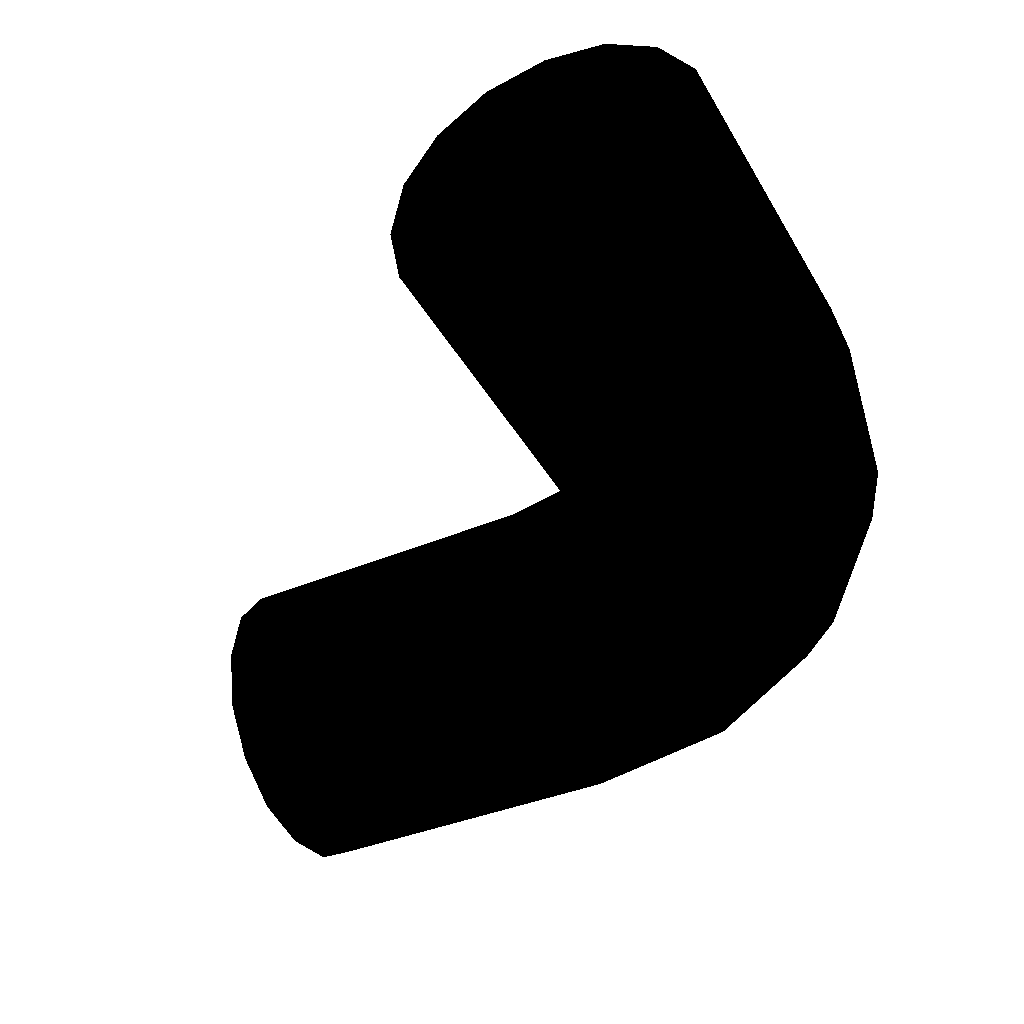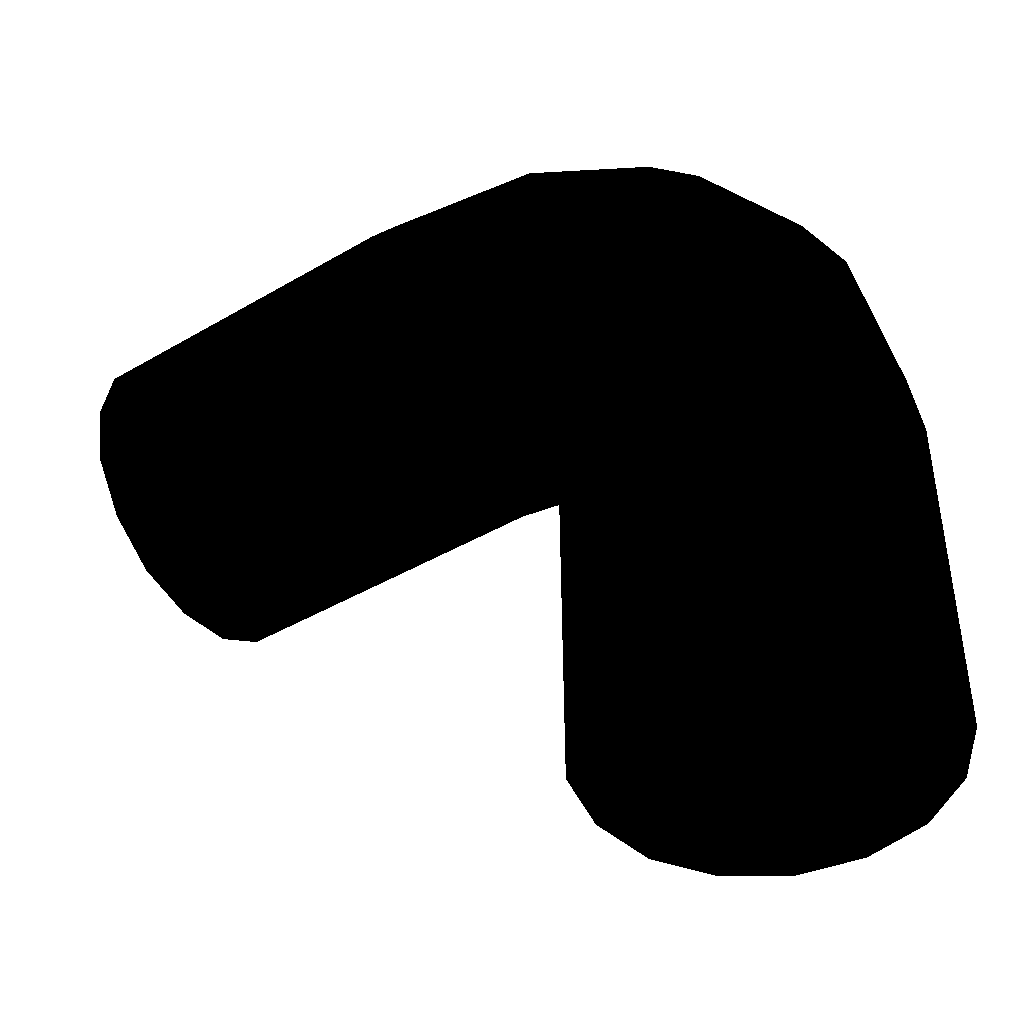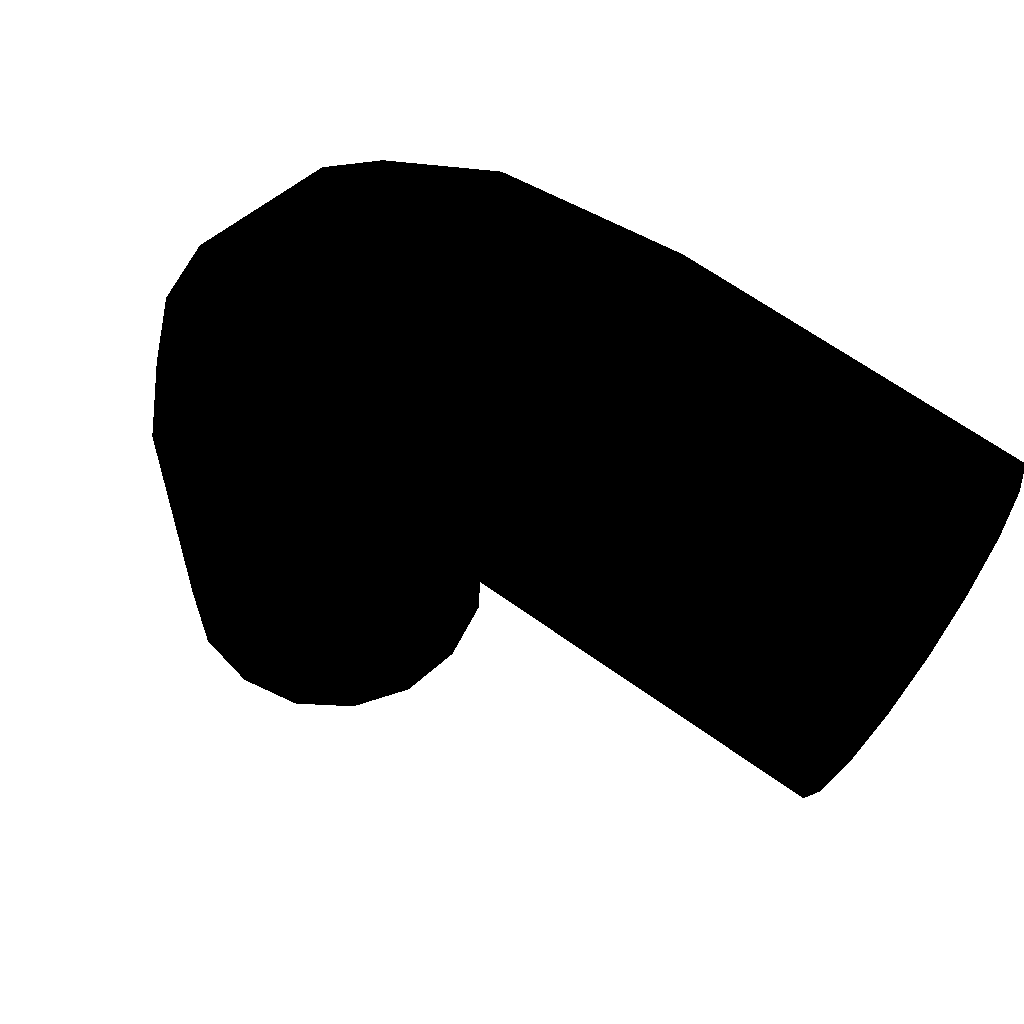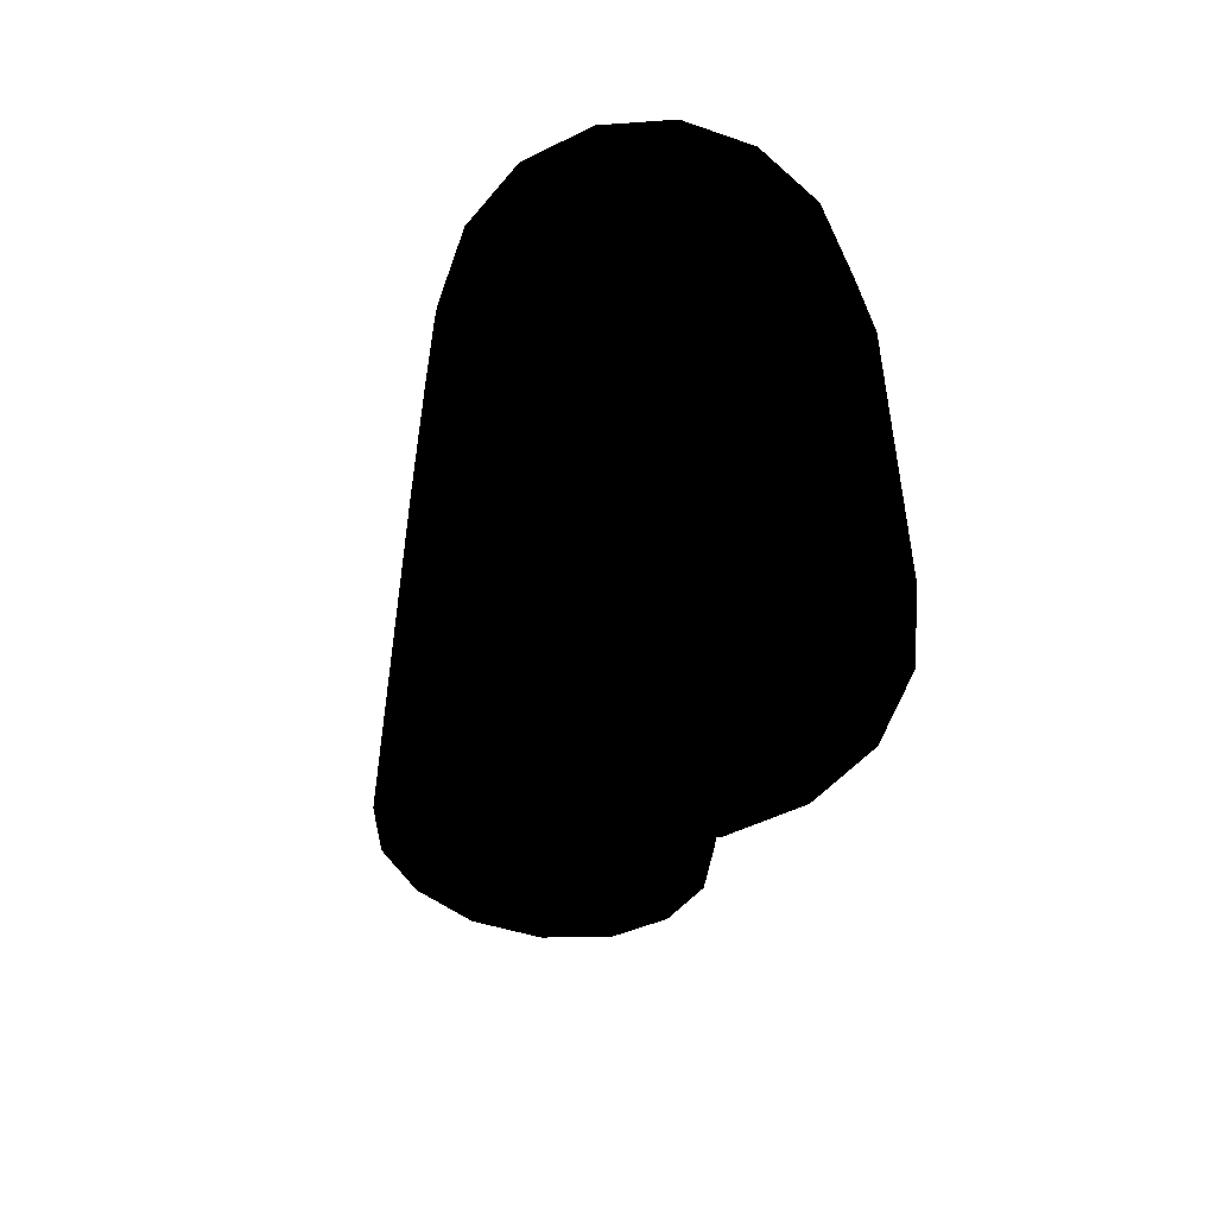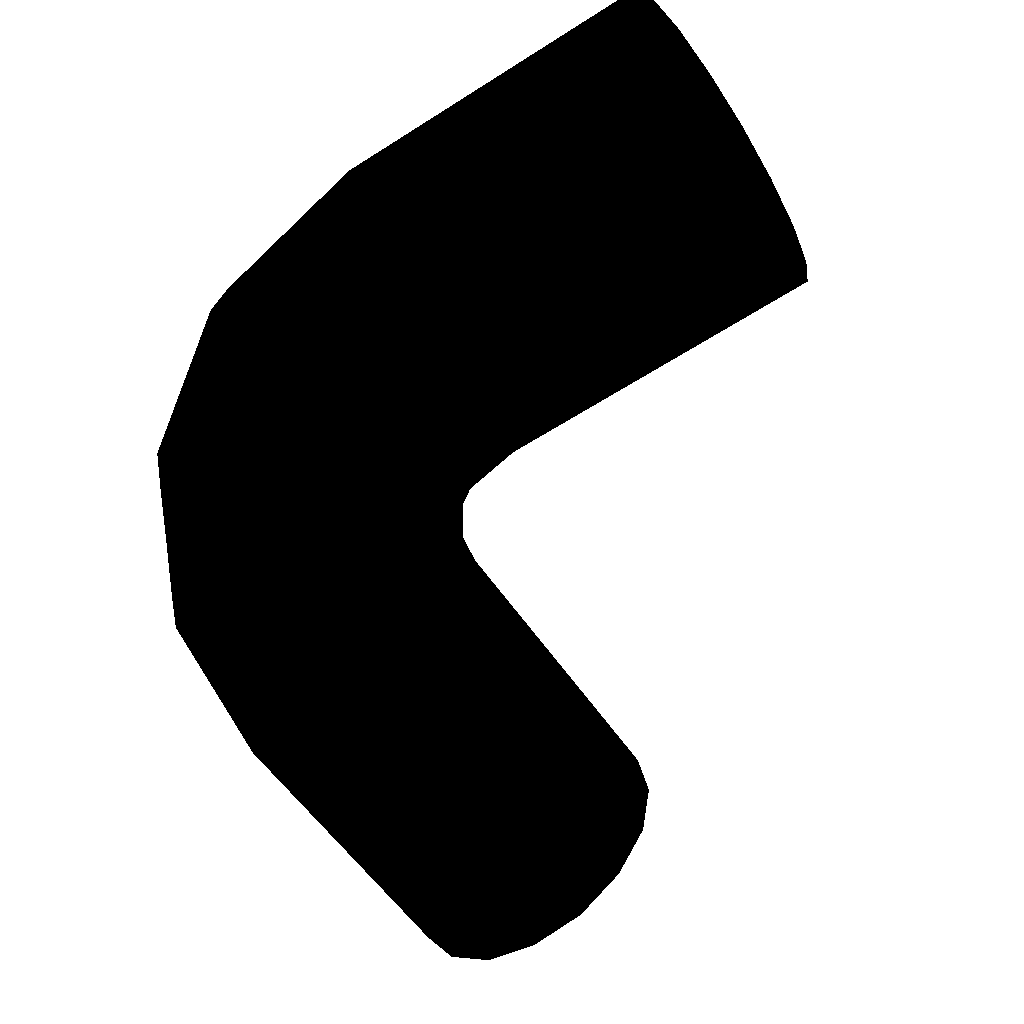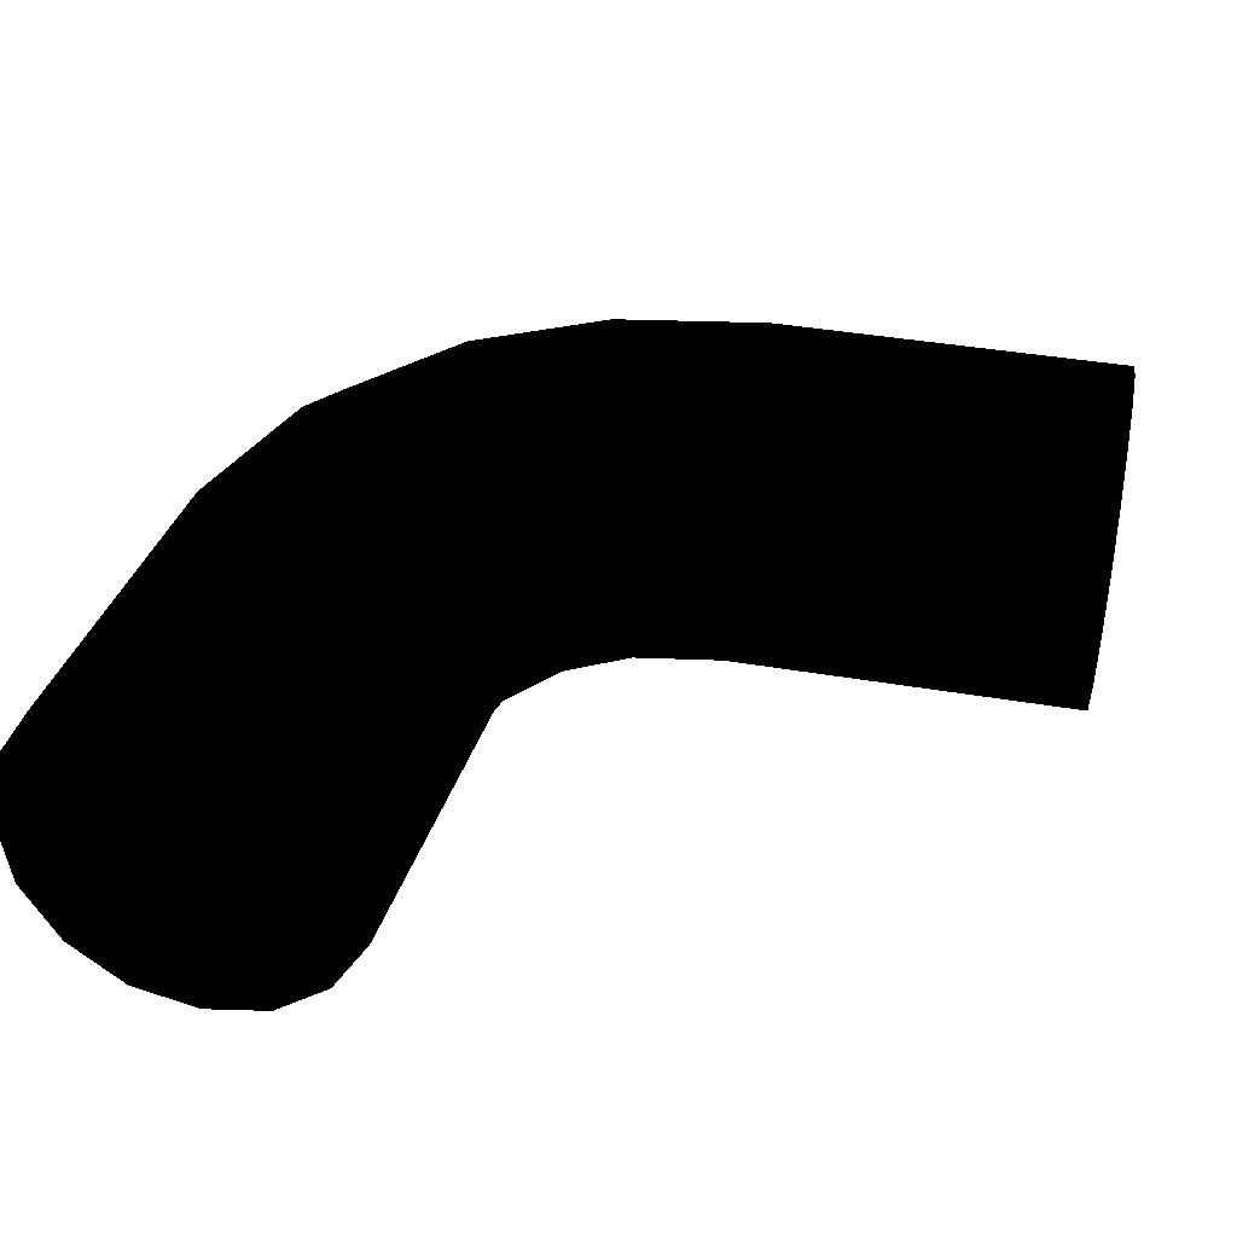
<metadata>
{"format":"obj","ext":"obj","renderer":"f3d","projection":"perspective","resolution":1024,"background":"white","views":[{"elev":-40.0,"azim":-62.9,"up":"+Y"},{"elev":-45.4,"azim":34.0,"up":"+Z"},{"elev":60.8,"azim":-142.9,"up":"+Z"},{"elev":-57.1,"azim":81.6,"up":"+Z"},{"elev":-57.3,"azim":123.9,"up":"+Y"},{"elev":32.9,"azim":-165.4,"up":"+Y"}]}
</metadata>
<code>
v -0.115 0.048 -0.5 0 0 0
v -0.124 0 -0.5 0 0 0
v -0.115 -0.048 -0.5 0 0 0
v -0.088 0.088 -0.5 0 0 0
v -0.088 -0.088 -0.5 0 0 0
v -0.048 0.115 -0.5 0 0 0
v -0.048 -0.115 -0.5 0 0 0
v -0 -0.124 -0.5 0 0 0
v 0 0.124 -0.5 0 0 0
v 0.048 -0.115 -0.5 0 0 0
v 0.048 0.115 -0.5 0 0 0
v 0.088 0.088 -0.5 0 0 0
v 0.088 -0.088 -0.5 0 0 0
v 0.115 0.048 -0.5 0 0 0
v 0.115 -0.048 -0.5 0 0 0
v 0.124 0 -0.5 0 0 0
v -0.5 -0.115 0.048 0 0 0
v -0.5 -0.124 0 0 0 0
v -0.5 -0.115 -0.048 0 0 0
v -0.5 -0.088 0.088 0 0 0
v -0.5 -0.088 -0.088 0 0 0
v -0.5 -0.048 0.115 0 0 0
v -0.5 -0.048 -0.115 0 0 0
v -0.5 -0 -0.124 0 0 0
v -0.5 -0 0.124 0 0 0
v -0.5 0.048 0.115 0 0 0
v -0.5 0.048 -0.115 0 0 0
v -0.5 0.088 0.088 0 0 0
v -0.5 0.088 -0.088 0 0 0
v -0.5 0.115 -0.048 0 0 0
v -0.5 0.115 0.048 0 0 0
v -0.5 0.124 0 0 0 0
v -0.5 0.115 -0.048 0 0 0
v -0.5 0.088 -0.088 0 0 0
v -0.238 0.116 -0.048 0 0 0
v -0.237 0.089 -0.089 0 0 0
v -0.5 0.048 -0.115 0 0 0
v -0.238 0.126 -0 0 0 0
v -0.5 0.124 0 0 0 0
v -0.236 0.048 -0.116 0 0 0
v -0.5 -0 -0.124 0 0 0
v -0.239 0.116 0.048 0 0 0
v -0.5 0.115 0.048 0 0 0
v -0.236 -0 -0.126 0 0 0
v -0.5 -0.048 -0.115 0 0 0
v -0.24 0.089 0.089 0 0 0
v -0.5 0.088 0.088 0 0 0
v -0.236 -0.048 -0.116 0 0 0
v -0.5 -0.088 -0.088 0 0 0
v -0.241 0.048 0.116 0 0 0
v -0.5 0.048 0.115 0 0 0
v -0.237 -0.089 -0.089 0 0 0
v -0.5 -0.115 -0.048 0 0 0
v -0.241 -0 0.126 0 0 0
v -0.5 -0 0.124 0 0 0
v -0.238 -0.116 -0.048 0 0 0
v -0.5 -0.124 0 0 0 0
v -0.241 -0.048 0.116 0 0 0
v -0.5 -0.048 0.115 0 0 0
v -0.238 -0.126 -0 0 0 0
v -0.5 -0.115 0.048 0 0 0
v -0.24 -0.089 0.089 0 0 0
v -0.5 -0.088 0.088 0 0 0
v -0.239 -0.116 0.048 0 0 0
v -0.101 0.048 0.088 0 0 0
v -0.097 -0 0.097 0 0 0
v -0.101 -0.048 0.088 0 0 0
v -0.111 -0.089 0.063 0 0 0
v -0.127 -0.116 0.025 0 0 0
v -0.145 -0.126 -0.019 0 0 0
v -0.111 0.089 0.063 0 0 0
v -0.164 -0.116 -0.063 0 0 0
v -0.127 0.116 0.025 0 0 0
v -0.179 -0.088 -0.101 0 0 0
v -0.145 0.126 -0.019 0 0 0
v -0.189 -0.048 -0.125 0 0 0
v -0.164 0.116 -0.063 0 0 0
v -0.193 0 -0.134 0 0 0
v -0.179 0.088 -0.101 0 0 0
v -0.189 0.048 -0.125 0 0 0
v -0.07 0.126 -0.07 0 0 0
v -0.104 0.116 -0.103 0 0 0
v -0.132 0.088 -0.132 0 0 0
v -0.151 0.048 -0.151 0 0 0
v -0.158 0 -0.158 0 0 0
v -0.151 -0.048 -0.151 0 0 0
v -0.036 0.116 -0.035 0 0 0
v -0.132 -0.088 -0.132 0 0 0
v -0.007 0.089 -0.007 0 0 0
v -0.104 -0.116 -0.104 0 0 0
v 0.012 0.048 0.012 0 0 0
v -0.07 -0.126 -0.07 0 0 0
v 0.019 -0 0.019 0 0 0
v -0.036 -0.116 -0.036 0 0 0
v 0.012 -0.048 0.013 0 0 0
v -0.007 -0.089 -0.007 0 0 0
v 0.063 0.089 -0.111 0 0 0
v 0.088 0.048 -0.1 0 0 0
v 0.097 0 -0.097 0 0 0
v 0.088 -0.048 -0.101 0 0 0
v 0.063 -0.089 -0.111 0 0 0
v 0.025 -0.116 -0.127 0 0 0
v 0.025 0.116 -0.127 0 0 0
v -0.019 -0.126 -0.145 0 0 0
v -0.019 0.126 -0.145 0 0 0
v -0.063 -0.116 -0.163 0 0 0
v -0.063 0.116 -0.163 0 0 0
v -0.101 -0.088 -0.179 0 0 0
v -0.101 0.088 -0.179 0 0 0
v -0.125 -0.048 -0.189 0 0 0
v -0.125 0.048 -0.189 0 0 0
v -0.134 0 -0.193 0 0 0
v -0.048 0.116 -0.237 0 0 0
v -0.089 0.089 -0.236 0 0 0
v -0.116 0.048 -0.236 0 0 0
v -0.126 0 -0.236 0 0 0
v -0.116 -0.048 -0.236 0 0 0
v -0.089 -0.089 -0.236 0 0 0
v -0 0.126 -0.238 0 0 0
v -0.048 -0.116 -0.237 0 0 0
v 0.048 0.116 -0.239 0 0 0
v -0 -0.126 -0.238 0 0 0
v 0.089 0.089 -0.24 0 0 0
v 0.048 -0.116 -0.239 0 0 0
v 0.116 0.048 -0.24 0 0 0
v 0.089 -0.089 -0.24 0 0 0
v 0.126 0 -0.241 0 0 0
v 0.116 -0.048 -0.24 0 0 0
v 0.048 0.115 -0.5 0 0 0
v 0.088 0.088 -0.5 0 0 0
v 0 0.124 -0.5 0 0 0
v 0.115 0.048 -0.5 0 0 0
v 0.124 0 -0.5 0 0 0
v -0.048 0.115 -0.5 0 0 0
v 0.115 -0.048 -0.5 0 0 0
v 0.088 -0.088 -0.5 0 0 0
v -0.088 0.088 -0.5 0 0 0
v 0.048 -0.115 -0.5 0 0 0
v -0.115 0.048 -0.5 0 0 0
v -0 -0.124 -0.5 0 0 0
v -0.124 0 -0.5 0 0 0
v -0.048 -0.115 -0.5 0 0 0
v -0.115 -0.048 -0.5 0 0 0
v -0.088 -0.088 -0.5 0 0 0
f 1 3 2
f 3 1 4
f 3 4 5
f 5 4 6
f 5 6 7
f 7 6 8
f 8 6 9
f 8 9 10
f 10 9 11
f 10 11 12
f 10 12 13
f 13 12 14
f 13 14 15
f 15 14 16
f 17 19 18
f 19 17 20
f 19 20 21
f 21 20 22
f 21 22 23
f 23 22 24
f 24 22 25
f 24 25 26
f 24 26 27
f 27 26 28
f 27 28 29
f 29 28 30
f 30 28 31
f 30 31 32
f 33 35 34
f 34 35 36
f 34 36 37
f 33 38 35
f 39 38 33
f 37 36 40
f 37 40 41
f 39 42 38
f 43 42 39
f 41 40 44
f 41 44 45
f 43 46 42
f 47 46 43
f 45 44 48
f 45 48 49
f 47 50 46
f 51 50 47
f 49 48 52
f 49 52 53
f 51 54 50
f 55 54 51
f 53 52 56
f 53 56 57
f 55 58 54
f 59 58 55
f 57 56 60
f 57 60 61
f 59 62 58
f 63 62 59
f 61 64 63
f 61 60 64
f 63 64 62
f 54 65 50
f 58 66 54
f 66 65 54
f 62 67 58
f 67 66 58
f 64 68 62
f 68 67 62
f 60 69 64
f 69 68 64
f 56 70 60
f 70 69 60
f 65 71 50
f 50 71 46
f 72 70 56
f 52 72 56
f 71 73 46
f 46 73 42
f 74 72 52
f 48 74 52
f 73 75 42
f 42 75 38
f 76 74 48
f 44 76 48
f 75 77 38
f 38 77 35
f 78 76 44
f 40 78 44
f 77 79 35
f 35 79 36
f 36 80 40
f 80 78 40
f 79 80 36
f 73 81 75
f 75 82 77
f 81 82 75
f 77 83 79
f 82 83 77
f 79 84 80
f 83 84 79
f 80 85 78
f 84 85 80
f 78 86 76
f 85 86 78
f 87 81 73
f 71 87 73
f 86 88 76
f 76 88 74
f 89 87 71
f 65 89 71
f 88 90 74
f 74 90 72
f 91 89 65
f 66 91 65
f 90 92 72
f 72 92 70
f 93 91 66
f 67 93 66
f 92 94 70
f 70 94 69
f 95 93 67
f 68 95 67
f 69 96 68
f 94 96 69
f 96 95 68
f 91 97 89
f 93 98 91
f 98 97 91
f 95 99 93
f 99 98 93
f 96 100 95
f 100 99 95
f 94 101 96
f 101 100 96
f 92 102 94
f 102 101 94
f 97 103 89
f 89 103 87
f 104 102 92
f 90 104 92
f 103 105 87
f 87 105 81
f 106 104 90
f 88 106 90
f 105 107 81
f 81 107 82
f 108 106 88
f 86 108 88
f 107 109 82
f 82 109 83
f 110 108 86
f 85 110 86
f 109 111 83
f 83 111 84
f 84 112 85
f 112 110 85
f 111 112 84
f 105 113 107
f 107 114 109
f 113 114 107
f 109 115 111
f 114 115 109
f 111 116 112
f 115 116 111
f 112 117 110
f 116 117 112
f 110 118 108
f 117 118 110
f 119 113 105
f 103 119 105
f 118 120 108
f 108 120 106
f 121 119 103
f 97 121 103
f 120 122 106
f 106 122 104
f 123 121 97
f 98 123 97
f 122 124 104
f 104 124 102
f 125 123 98
f 99 125 98
f 124 126 102
f 102 126 101
f 127 125 99
f 100 127 99
f 101 128 100
f 126 128 101
f 128 127 100
f 123 129 121
f 130 129 123
f 125 130 123
f 129 131 121
f 132 130 125
f 127 132 125
f 121 131 119
f 133 132 127
f 128 133 127
f 131 134 119
f 135 133 128
f 126 135 128
f 119 134 113
f 136 135 126
f 134 137 113
f 124 136 126
f 113 137 114
f 138 136 124
f 137 139 114
f 122 138 124
f 114 139 115
f 140 138 122
f 139 141 115
f 120 140 122
f 115 141 116
f 142 140 120
f 141 143 116
f 118 142 120
f 116 143 117
f 144 142 118
f 143 144 117
f 117 144 118

</code>
